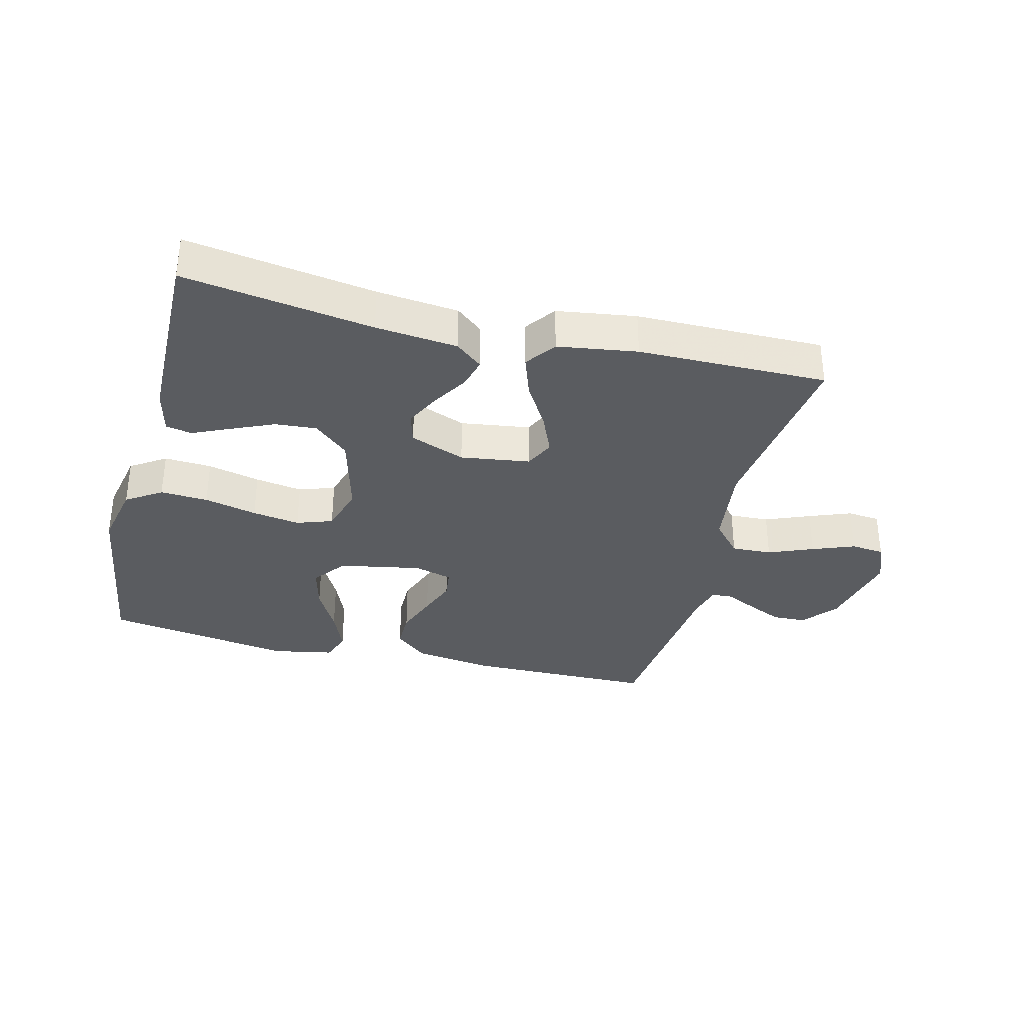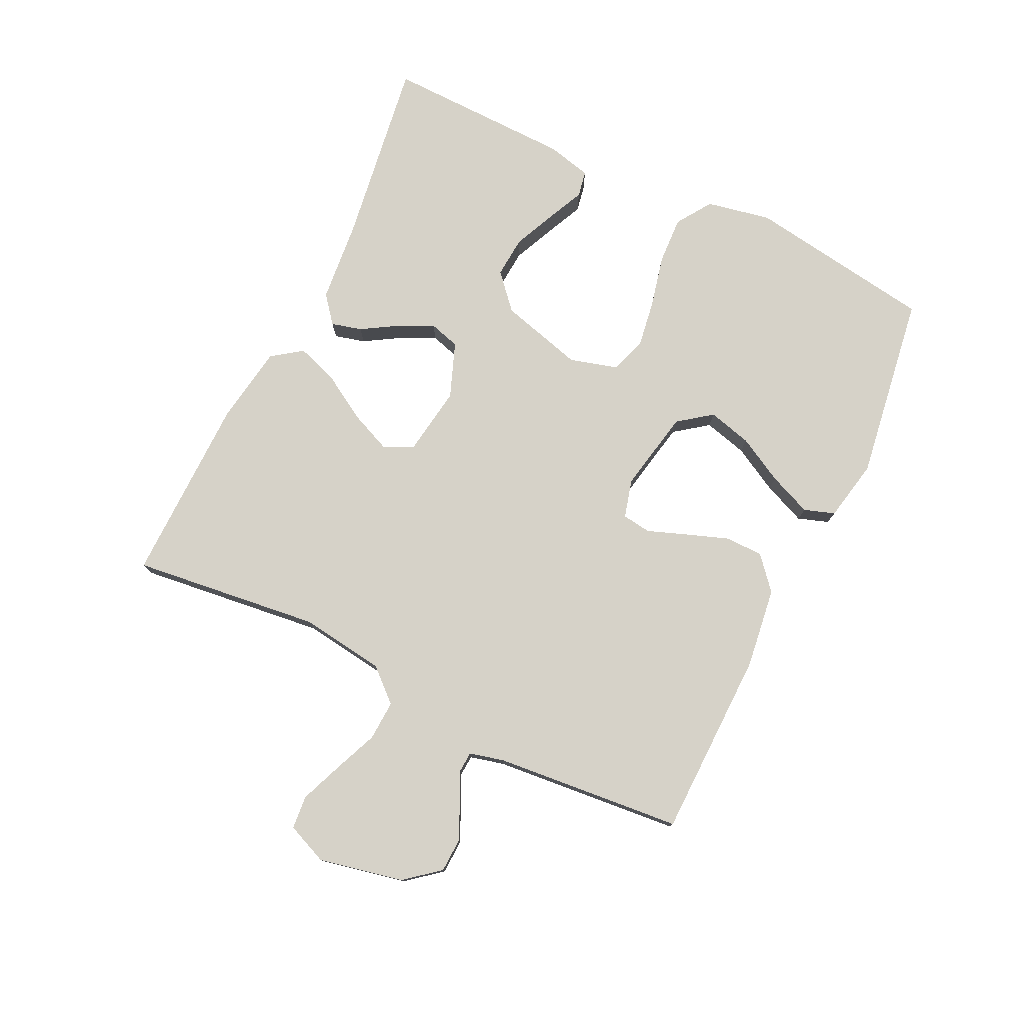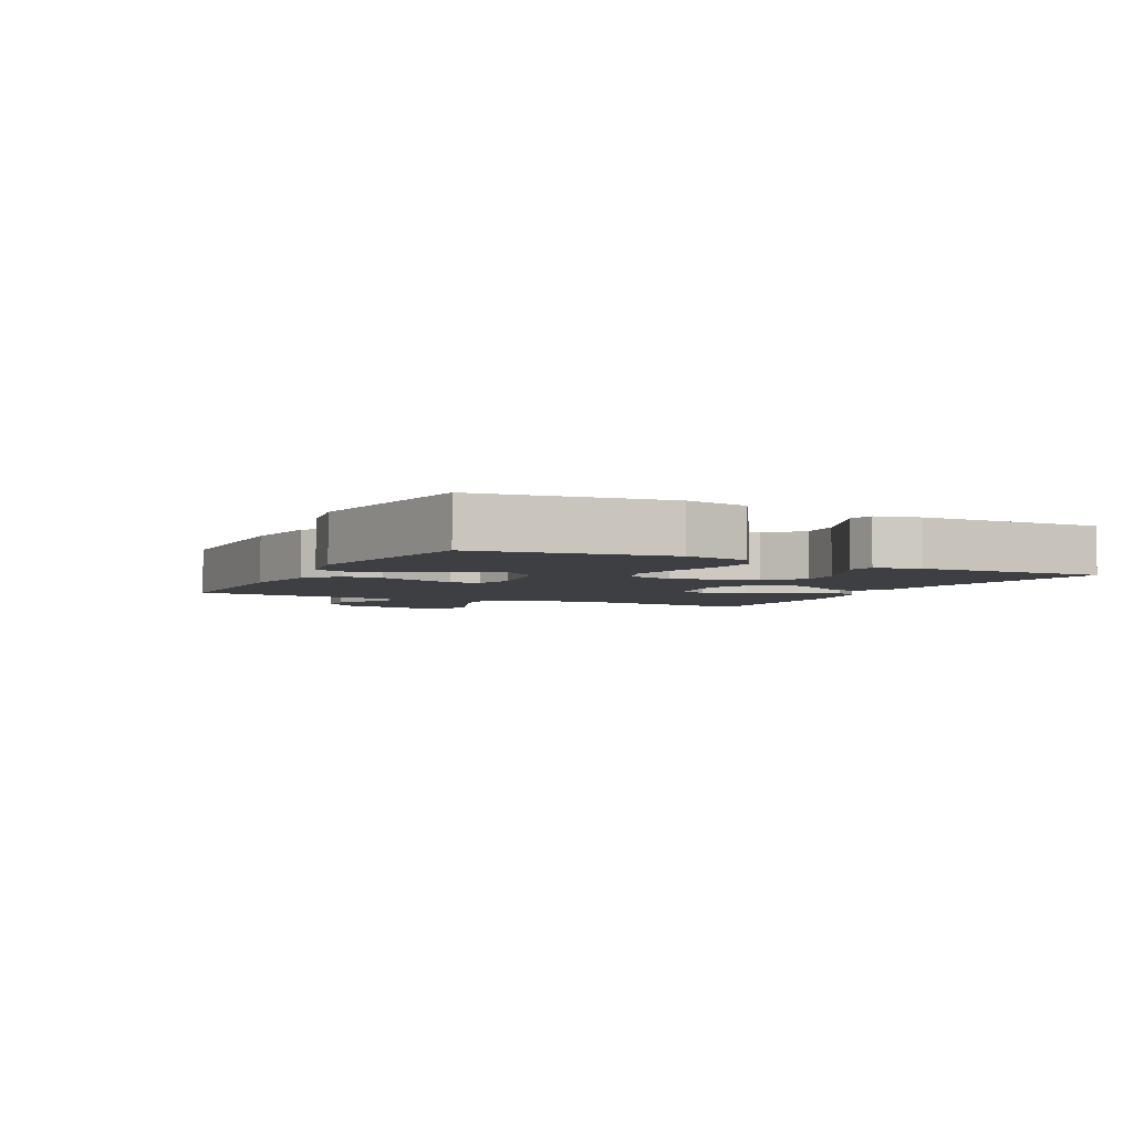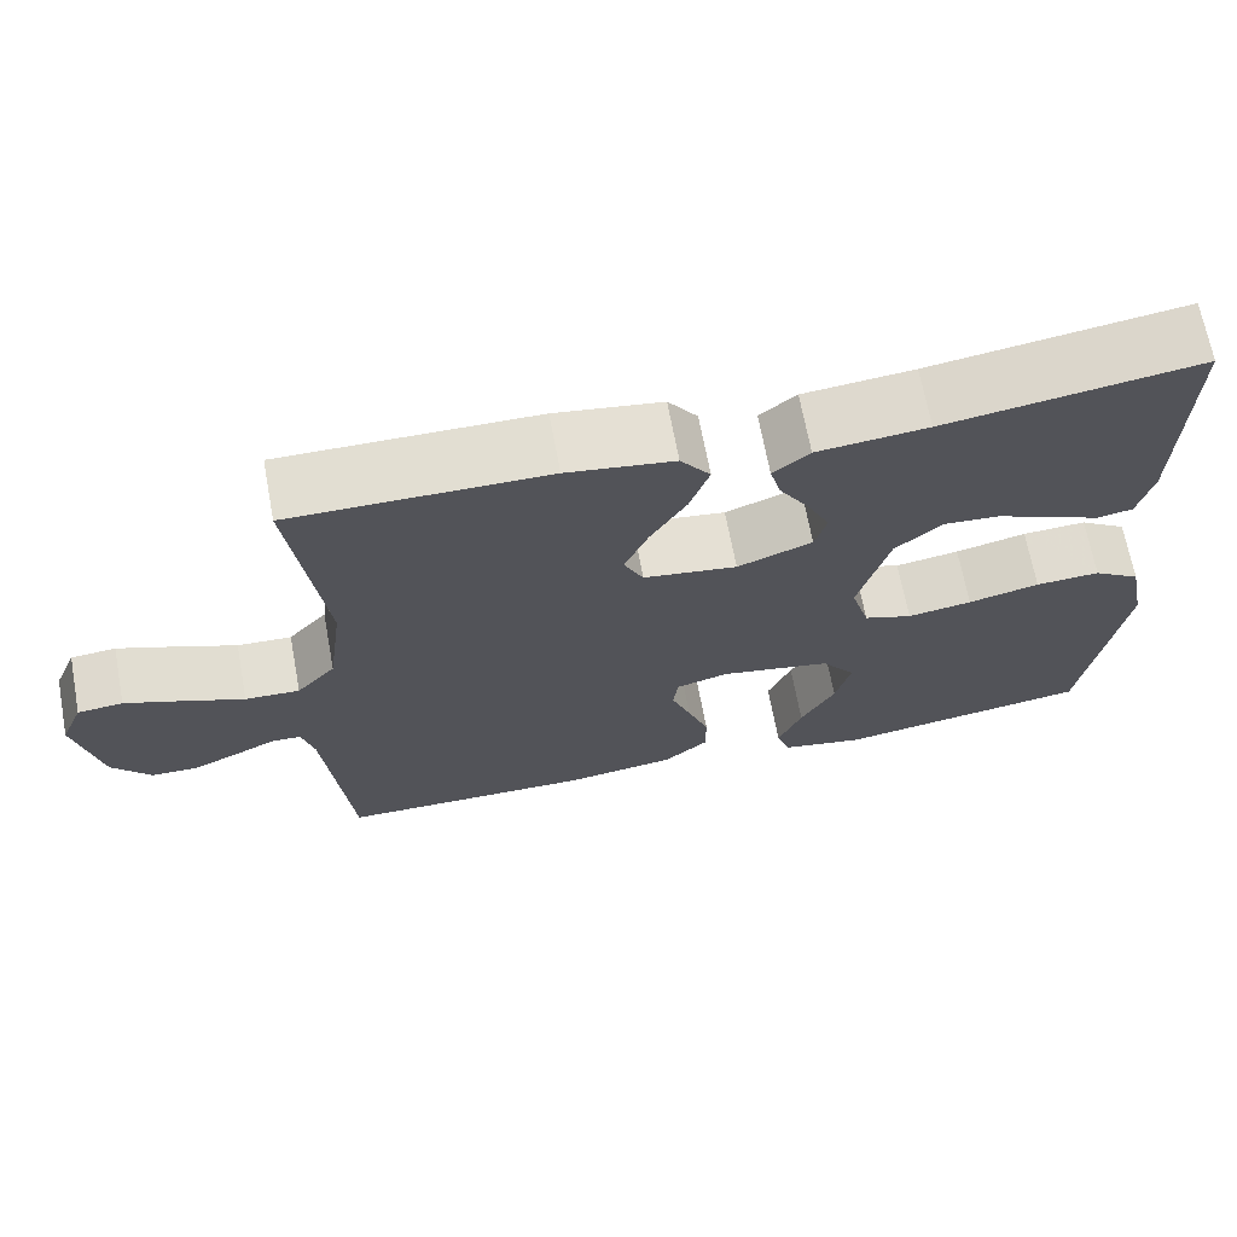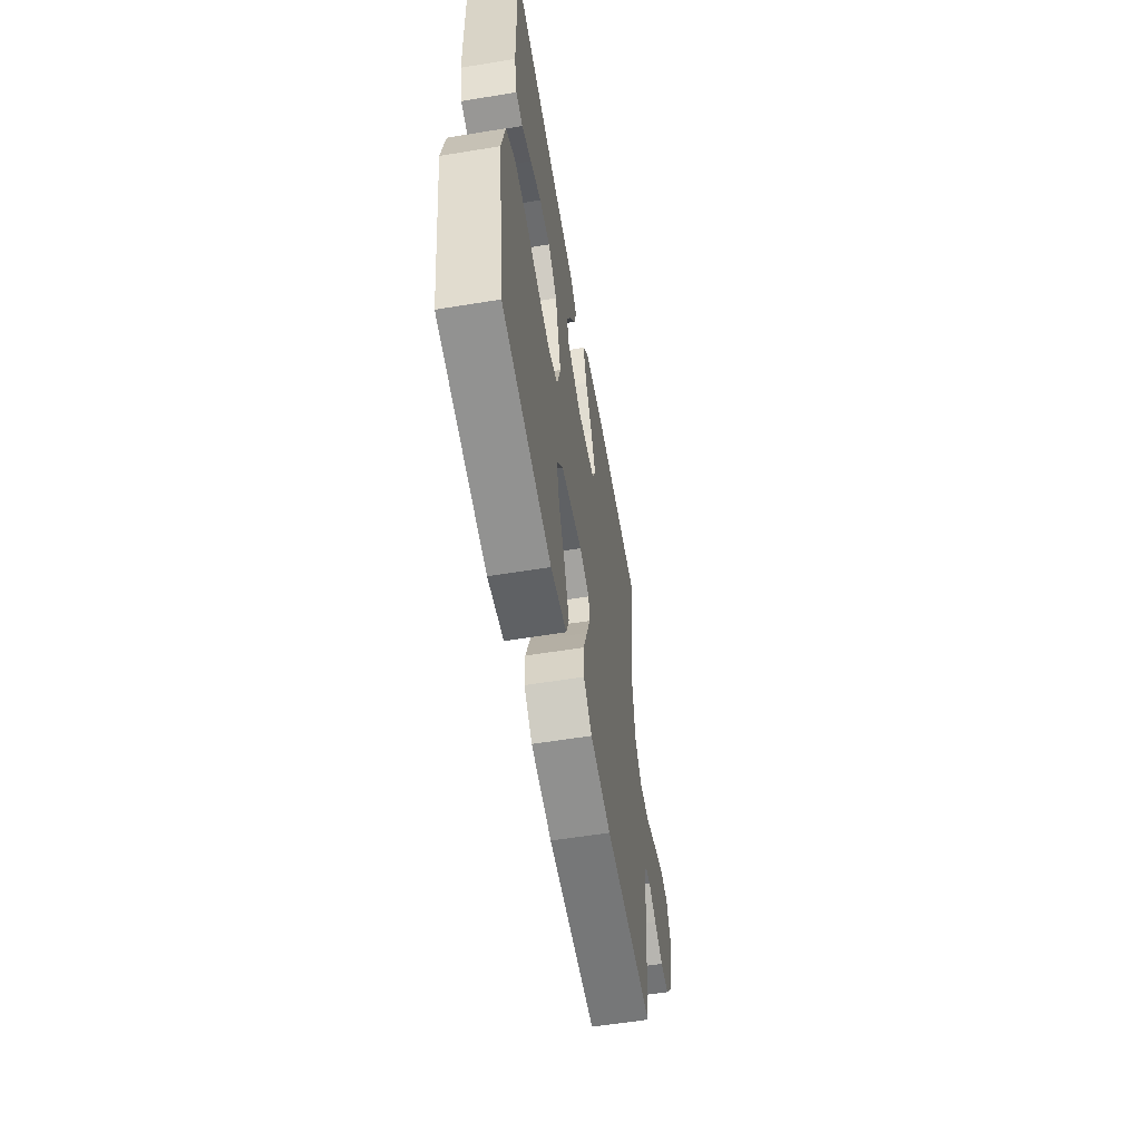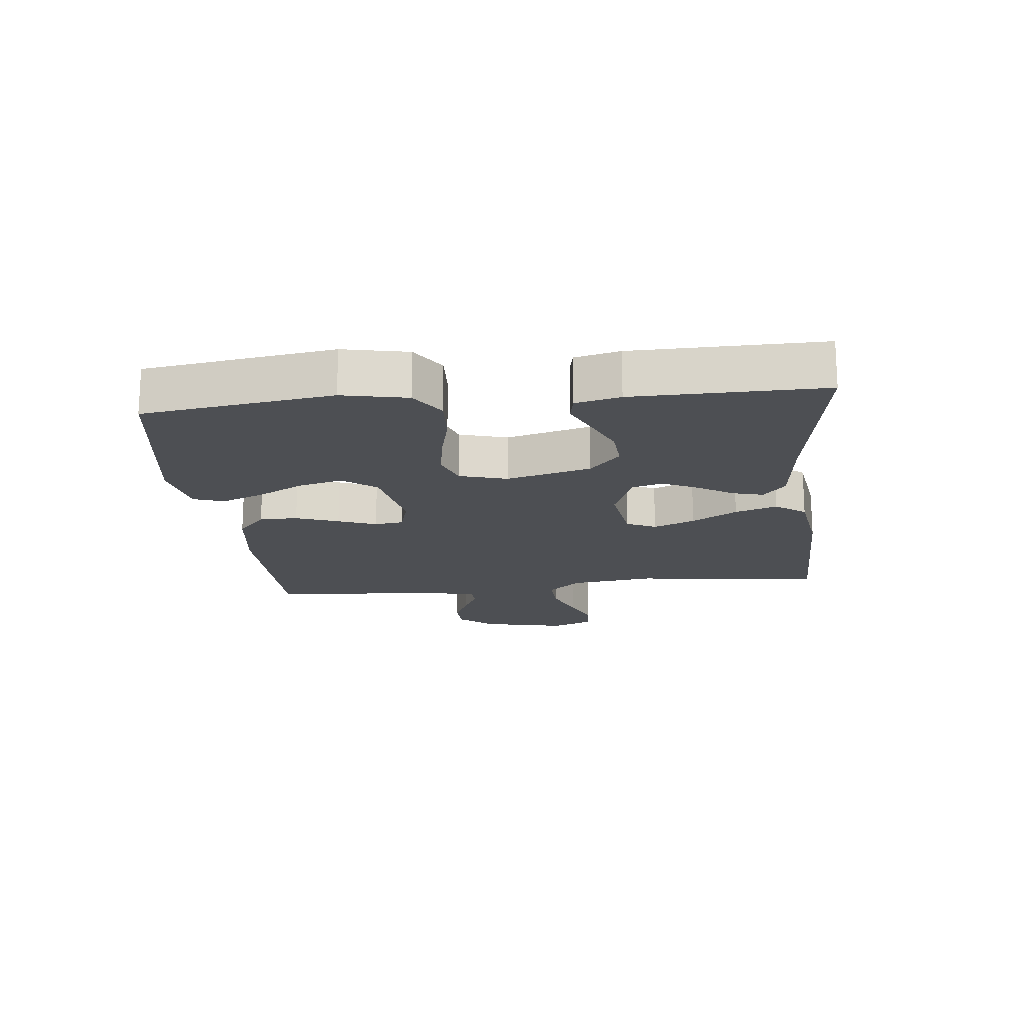
<metadata>
{"format":"obj","ext":"obj","renderer":"f3d","projection":"perspective","resolution":1024,"background":"white","views":[{"elev":-34.0,"azim":-14.2,"up":"+Y"},{"elev":77.5,"azim":116.0,"up":"+Y"},{"elev":-4.0,"azim":-117.0,"up":"+Y"},{"elev":68.1,"azim":169.4,"up":"+Z"},{"elev":-57.8,"azim":-80.4,"up":"+Z"},{"elev":-17.6,"azim":-84.0,"up":"+Y"}]}
</metadata>
<code>
v -0.5 0.07 0.5
v -0.2 0.07 0.455
v -0.07 0.07 0.442
v -0.027 0.07 0.407
v -0.04 0.07 0.358
v -0.075 0.07 0.301
v -0.102 0.07 0.245
v -0.088 0.07 0.196
v 0 0.07 0.162
v 0.11 0.07 0.178
v 0.133 0.07 0.225
v 0.105 0.07 0.291
v 0.062 0.07 0.363
v 0.039 0.07 0.43
v 0.074 0.07 0.478
v 0.2 0.07 0.497
v 0.5 0.07 0.5
v 0.463 0.07 0.2
v 0.481 0.07 0.064
v 0.527 0.07 0.012
v 0.591 0.07 0.015
v 0.662 0.07 0.044
v 0.729 0.07 0.07
v 0.782 0.07 0.065
v 0.809 0.07 0
v 0.78 0.07 -0.135
v 0.735 0.07 -0.19
v 0.681 0.07 -0.192
v 0.626 0.07 -0.167
v 0.577 0.07 -0.143
v 0.543 0.07 -0.145
v 0.529 0.07 -0.2
v 0.5 0.07 -0.5
v 0.2 0.07 -0.504
v 0.071 0.07 -0.486
v 0.019 0.07 -0.441
v 0.019 0.07 -0.38
v 0.044 0.07 -0.312
v 0.067 0.07 -0.251
v 0.061 0.07 -0.205
v 0 0.07 -0.188
v -0.131 0.07 -0.213
v -0.171 0.07 -0.266
v -0.153 0.07 -0.336
v -0.113 0.07 -0.41
v -0.085 0.07 -0.478
v -0.102 0.07 -0.527
v -0.2 0.07 -0.546
v -0.5 0.07 -0.5
v -0.544 0.07 -0.2
v -0.523 0.07 -0.097
v -0.467 0.07 -0.06
v -0.391 0.07 -0.064
v -0.307 0.07 -0.084
v -0.231 0.07 -0.096
v -0.174 0.07 -0.076
v -0.152 0.07 0
v -0.188 0.07 0.134
v -0.243 0.07 0.183
v -0.309 0.07 0.178
v -0.377 0.07 0.148
v -0.436 0.07 0.121
v -0.478 0.07 0.129
v -0.495 0.07 0.2
v -0.5 0 0.5
v -0.2 0 0.455
v -0.07 0 0.442
v -0.027 0 0.407
v -0.04 0 0.358
v -0.075 0 0.301
v -0.102 0 0.245
v -0.088 0 0.196
v 0 0 0.162
v 0.11 0 0.178
v 0.133 0 0.225
v 0.105 0 0.291
v 0.062 0 0.363
v 0.039 0 0.43
v 0.074 0 0.478
v 0.2 0 0.497
v 0.5 0 0.5
v 0.463 0 0.2
v 0.481 0 0.064
v 0.527 0 0.012
v 0.591 0 0.015
v 0.662 0 0.044
v 0.729 0 0.07
v 0.782 0 0.065
v 0.809 0 0
v 0.78 0 -0.135
v 0.735 0 -0.19
v 0.681 0 -0.192
v 0.626 0 -0.167
v 0.577 0 -0.143
v 0.543 0 -0.145
v 0.529 0 -0.2
v 0.5 0 -0.5
v 0.2 0 -0.504
v 0.071 0 -0.486
v 0.019 0 -0.441
v 0.019 0 -0.38
v 0.044 0 -0.312
v 0.067 0 -0.251
v 0.061 0 -0.205
v 0 0 -0.188
v -0.131 0 -0.213
v -0.171 0 -0.266
v -0.153 0 -0.336
v -0.113 0 -0.41
v -0.085 0 -0.478
v -0.102 0 -0.527
v -0.2 0 -0.546
v -0.5 0 -0.5
v -0.544 0 -0.2
v -0.523 0 -0.097
v -0.467 0 -0.06
v -0.391 0 -0.064
v -0.307 0 -0.084
v -0.231 0 -0.096
v -0.174 0 -0.076
v -0.152 0 0
v -0.188 0 0.134
v -0.243 0 0.183
v -0.309 0 0.178
v -0.377 0 0.148
v -0.436 0 0.121
v -0.478 0 0.129
v -0.495 0 0.2
f 61 62 63 64
f 60 61 64 1
f 59 60 1 2
f 58 59 2 3
f 57 58 3
f 51 52 53 54
f 51 54 55
f 50 51 55
f 49 50 55
f 48 49 55 56
f 44 45 46 47
f 44 47 48
f 43 44 48
f 36 37 38 39
f 34 35 36 39
f 32 33 34 39
f 31 32 39 40
f 27 28 29 30
f 25 26 27 30
f 25 30 31
f 21 22 23 24
f 21 24 25 31
f 15 16 17 18
f 15 18 19
f 12 13 14 15
f 11 12 15 19
f 10 11 19 20
f 3 4 5 6
f 3 6 7
f 57 3 7
f 43 48 56 57
f 42 43 57 7
f 41 42 7 8
f 40 41 8 9
f 20 21 31 40
f 9 10 20 40
f 128 127 126 125
f 65 128 125 124
f 66 65 124 123
f 67 66 123 122
f 67 122 121
f 118 117 116 115
f 119 118 115
f 119 115 114
f 119 114 113
f 120 119 113 112
f 111 110 109 108
f 112 111 108
f 112 108 107
f 103 102 101 100
f 103 100 99 98
f 103 98 97 96
f 104 103 96 95
f 94 93 92 91
f 94 91 90 89
f 95 94 89
f 88 87 86 85
f 95 89 88 85
f 82 81 80 79
f 83 82 79
f 79 78 77 76
f 83 79 76 75
f 84 83 75 74
f 70 69 68 67
f 71 70 67
f 71 67 121
f 121 120 112 107
f 71 121 107 106
f 72 71 106 105
f 73 72 105 104
f 104 95 85 84
f 104 84 74 73
f 1 65 66 2
f 2 66 67 3
f 3 67 68 4
f 4 68 69 5
f 5 69 70 6
f 6 70 71 7
f 7 71 72 8
f 8 72 73 9
f 9 73 74 10
f 10 74 75 11
f 11 75 76 12
f 12 76 77 13
f 13 77 78 14
f 14 78 79 15
f 15 79 80 16
f 16 80 81 17
f 17 81 82 18
f 18 82 83 19
f 19 83 84 20
f 20 84 85 21
f 21 85 86 22
f 22 86 87 23
f 23 87 88 24
f 24 88 89 25
f 25 89 90 26
f 26 90 91 27
f 27 91 92 28
f 28 92 93 29
f 29 93 94 30
f 30 94 95 31
f 31 95 96 32
f 32 96 97 33
f 33 97 98 34
f 34 98 99 35
f 35 99 100 36
f 36 100 101 37
f 37 101 102 38
f 38 102 103 39
f 39 103 104 40
f 40 104 105 41
f 41 105 106 42
f 42 106 107 43
f 43 107 108 44
f 44 108 109 45
f 45 109 110 46
f 46 110 111 47
f 47 111 112 48
f 48 112 113 49
f 49 113 114 50
f 50 114 115 51
f 51 115 116 52
f 52 116 117 53
f 53 117 118 54
f 54 118 119 55
f 55 119 120 56
f 56 120 121 57
f 57 121 122 58
f 58 122 123 59
f 59 123 124 60
f 60 124 125 61
f 61 125 126 62
f 62 126 127 63
f 63 127 128 64
f 64 128 65 1

</code>
